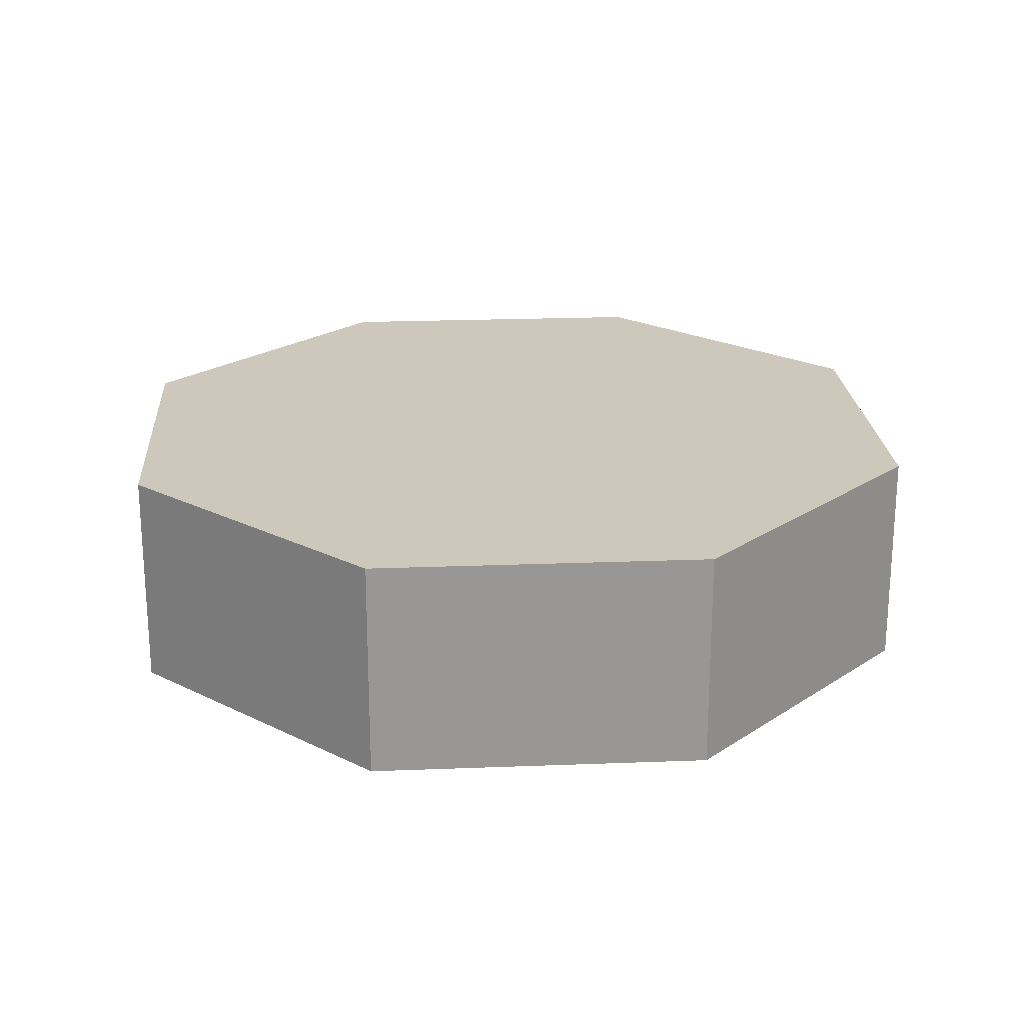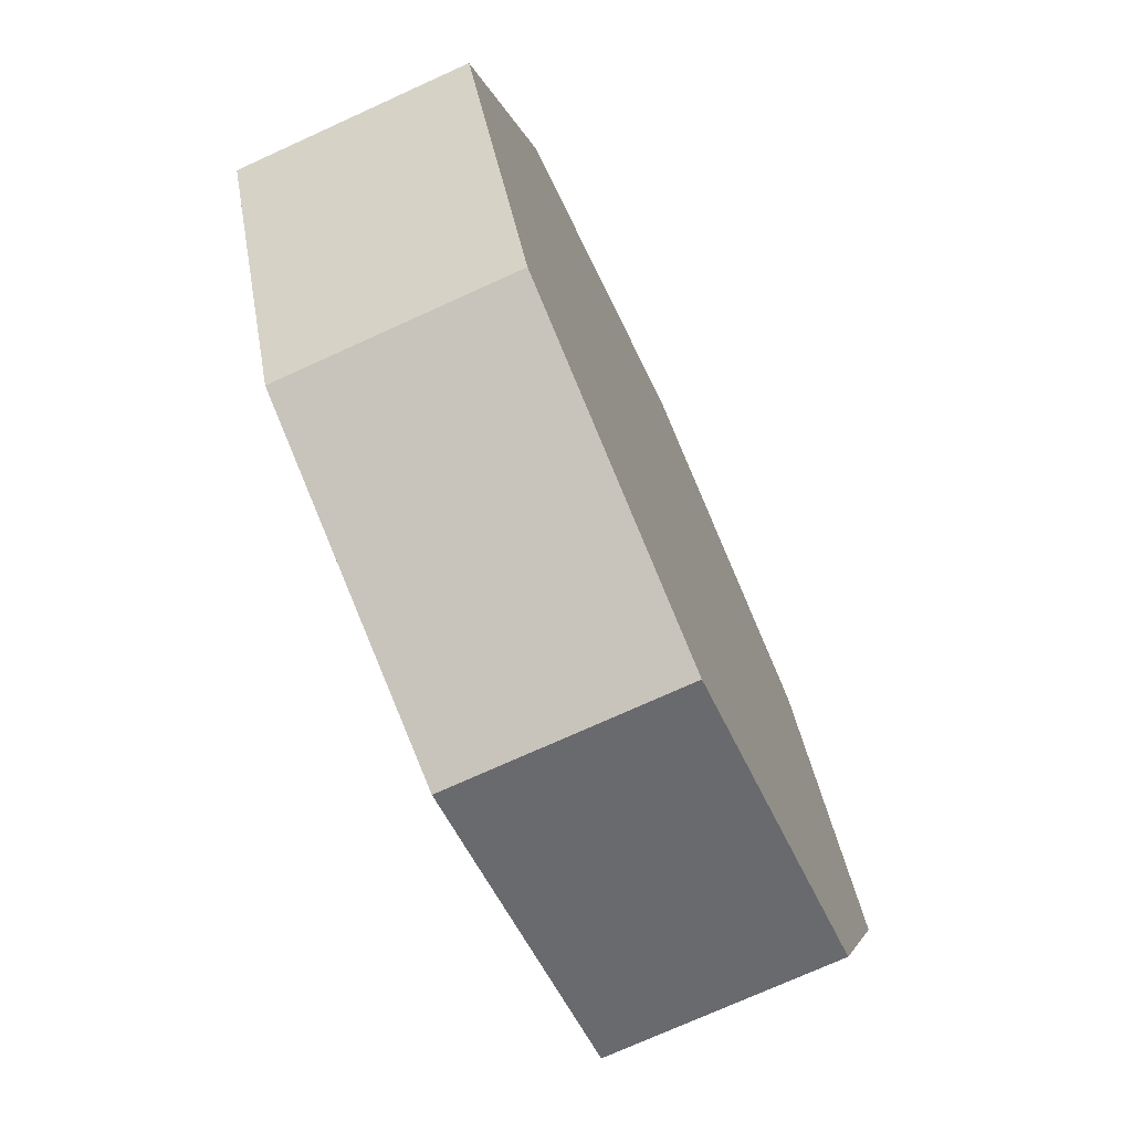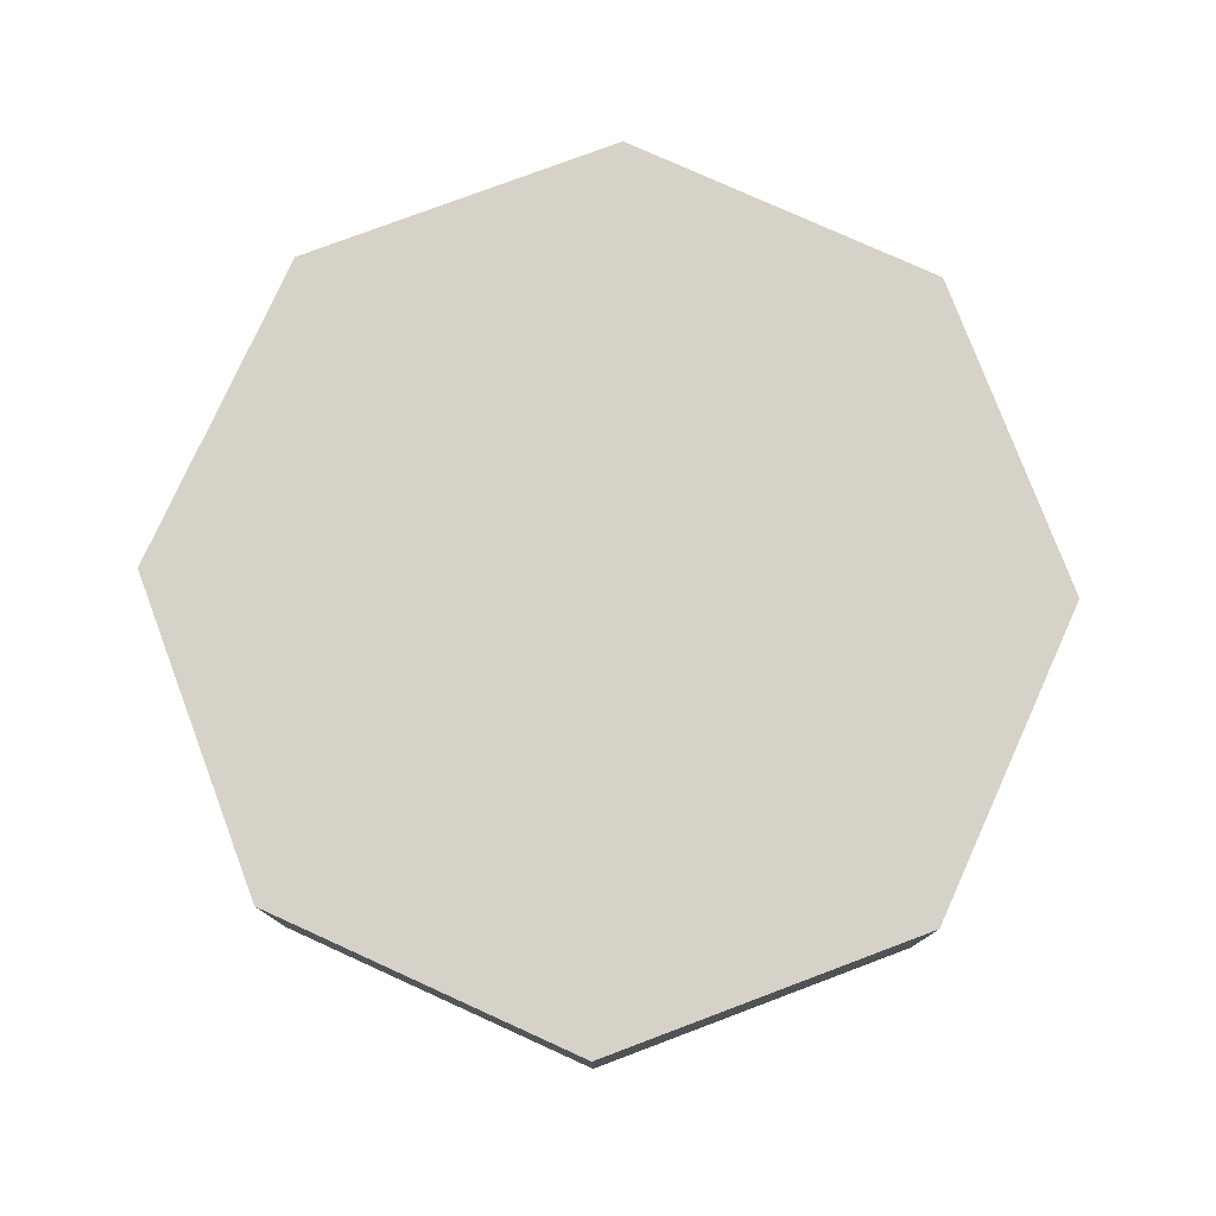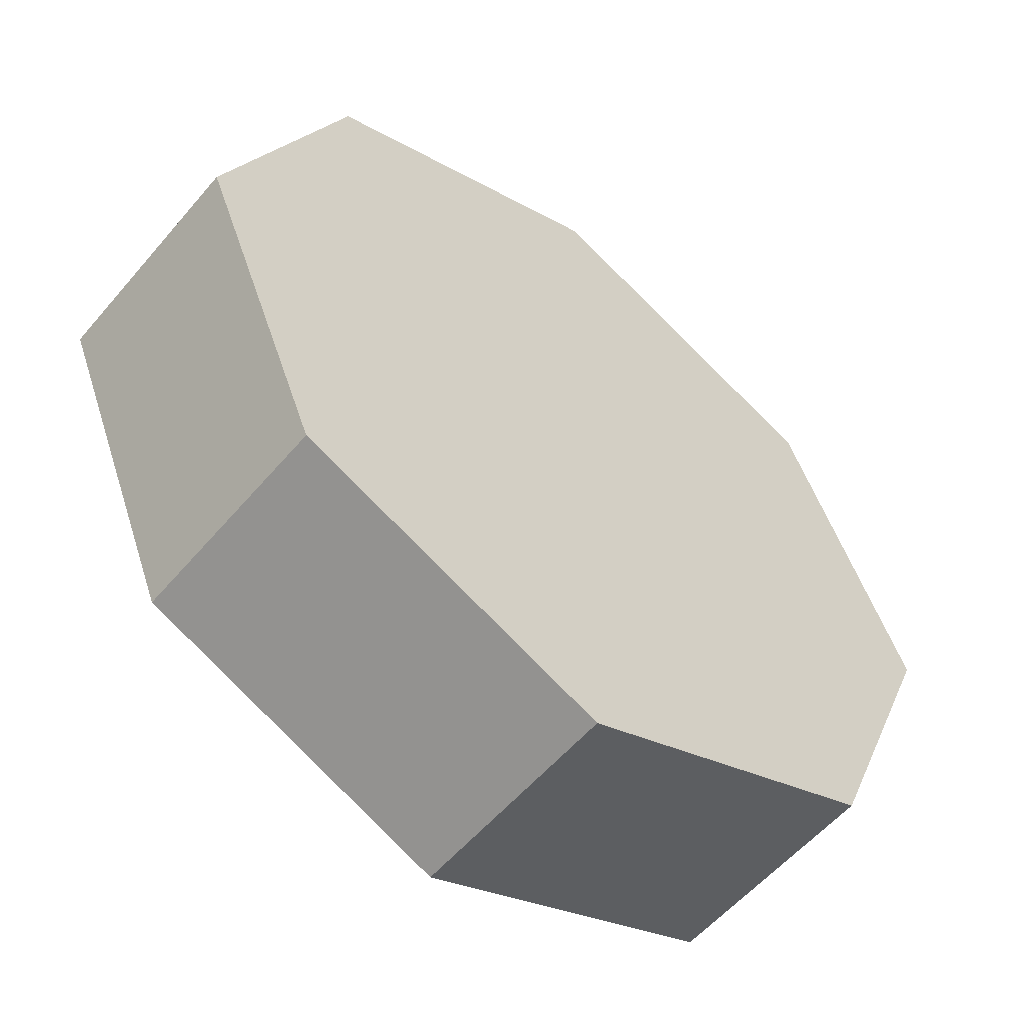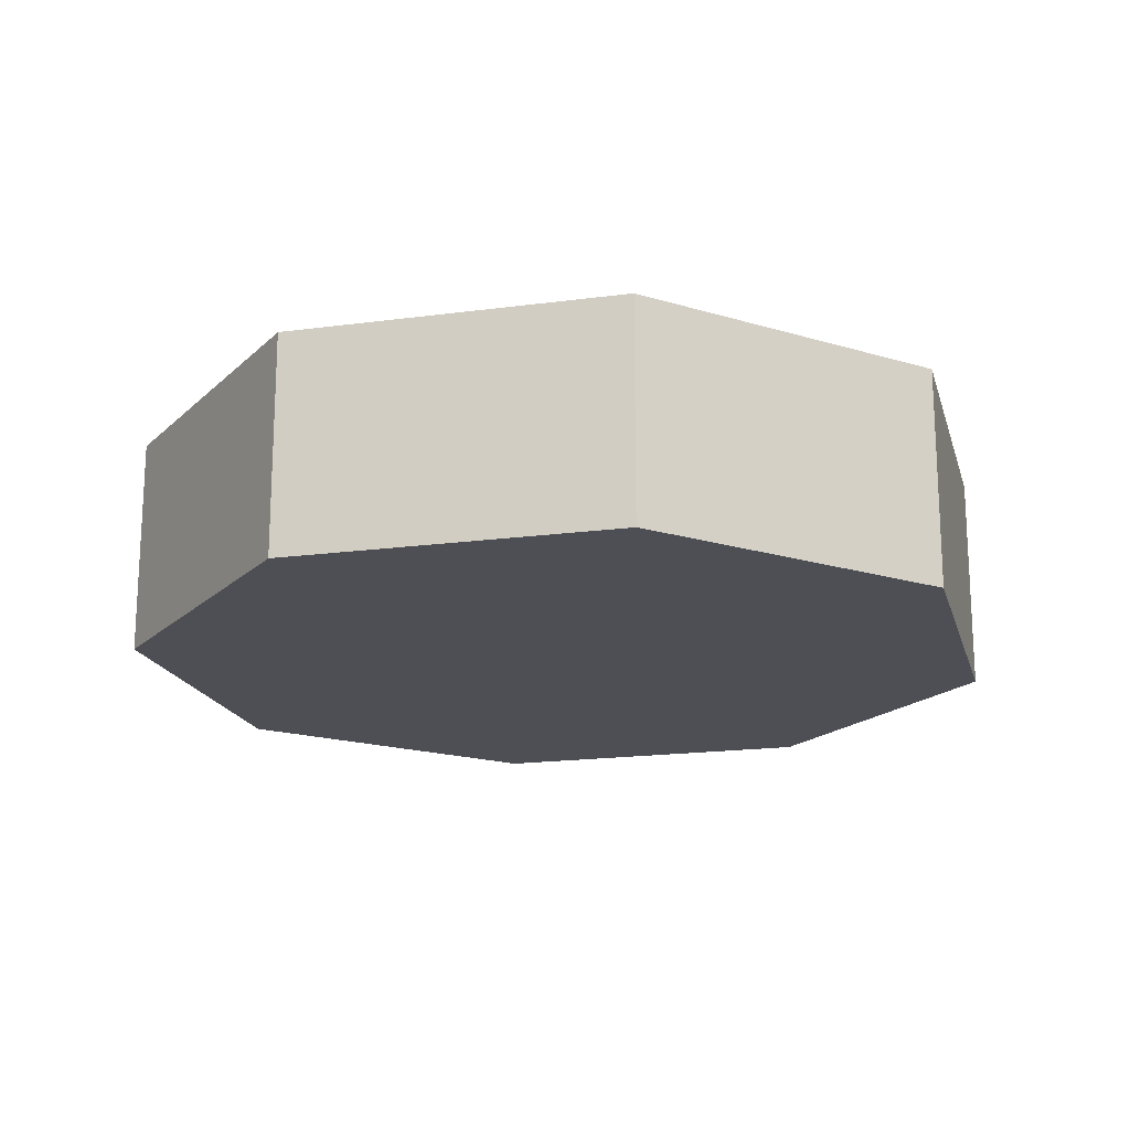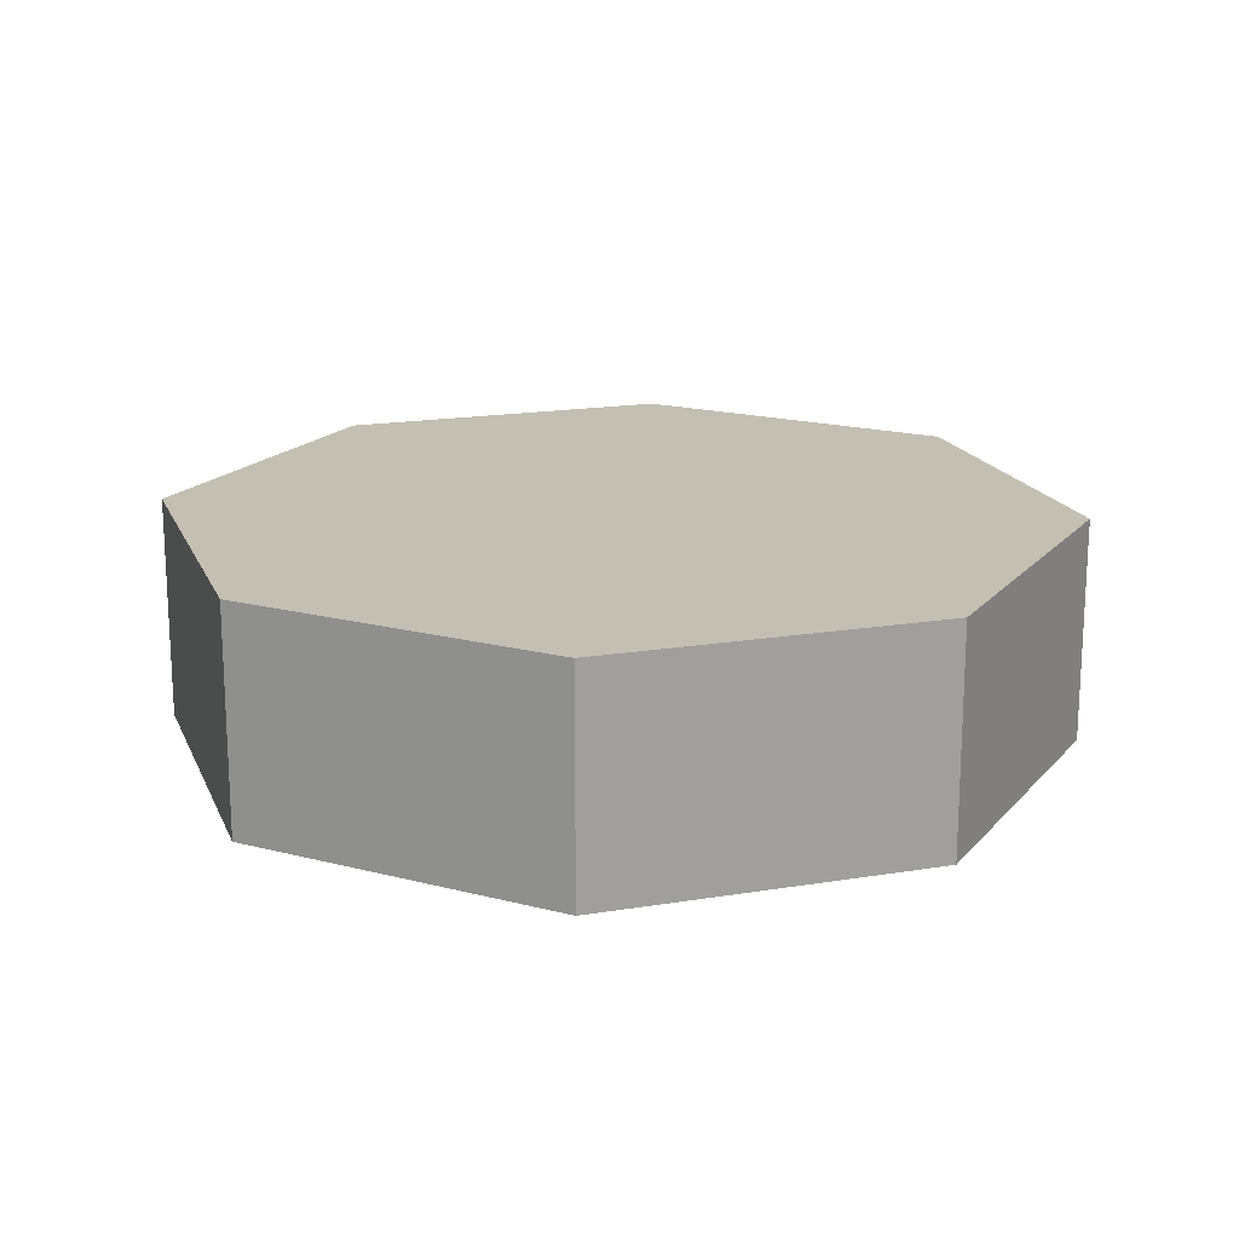
<metadata>
{"format":"obj","ext":"obj","renderer":"f3d","projection":"perspective","resolution":1024,"background":"white","views":[{"elev":22.0,"azim":-26.4,"up":"+Z"},{"elev":-73.2,"azim":-65.5,"up":"+Y"},{"elev":77.9,"azim":-178.1,"up":"+Z"},{"elev":-56.3,"azim":140.3,"up":"+Y"},{"elev":-18.3,"azim":-53.0,"up":"+Z"},{"elev":17.9,"azim":4.6,"up":"+Z"}]}
</metadata>
<code>
o wheel
v -0 0 0.25
v 0 -0 -0.25
v -0 -1 0.25
v -0 -1 -0.25
v -0.7071 -0.7071 0.25
v -0.7071 -0.7071 -0.25
v -1 0 0.25
v -1 0 -0.25
v -0.7071 0.7071 0.25
v -0.7071 0.7071 -0.25
v 0 1 0.25
v 0 1 -0.25
v 0.7071 0.7071 0.25
v 0.7071 0.7071 -0.25
v 1 -0 0.25
v 1 -0 -0.25
v 0.7071 -0.7071 0.25
v 0.7071 -0.7071 -0.25
f 1 5 3
f 4 3 5
f 5 6 4
f 2 4 6
f 1 7 5
f 6 5 7
f 7 8 6
f 2 6 8
f 1 9 7
f 8 7 9
f 9 10 8
f 2 8 10
f 1 11 9
f 10 9 11
f 11 12 10
f 2 10 12
f 1 13 11
f 12 11 13
f 13 14 12
f 2 12 14
f 1 15 13
f 14 13 15
f 15 16 14
f 2 14 16
f 1 17 15
f 16 15 17
f 17 18 16
f 2 16 18
f 1 3 17
f 18 17 3
f 3 4 18
f 2 18 4

</code>
